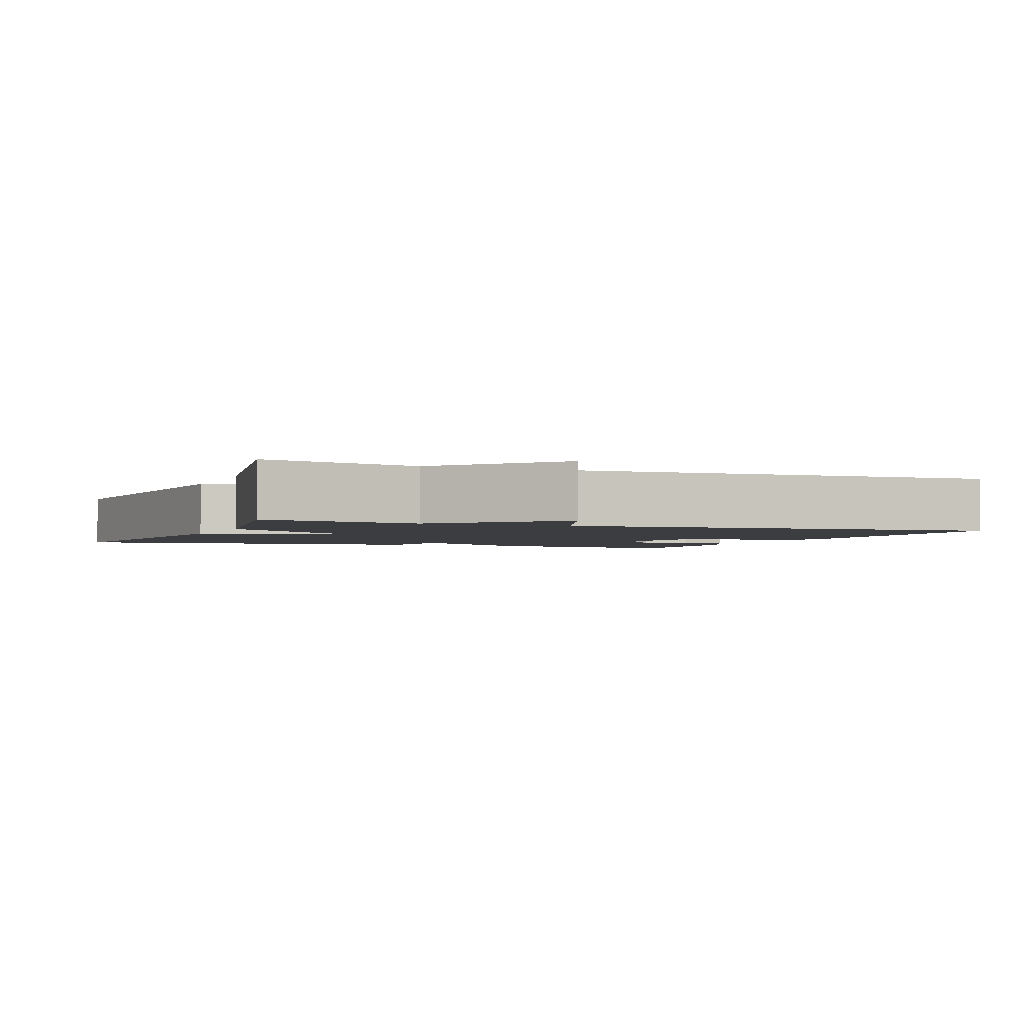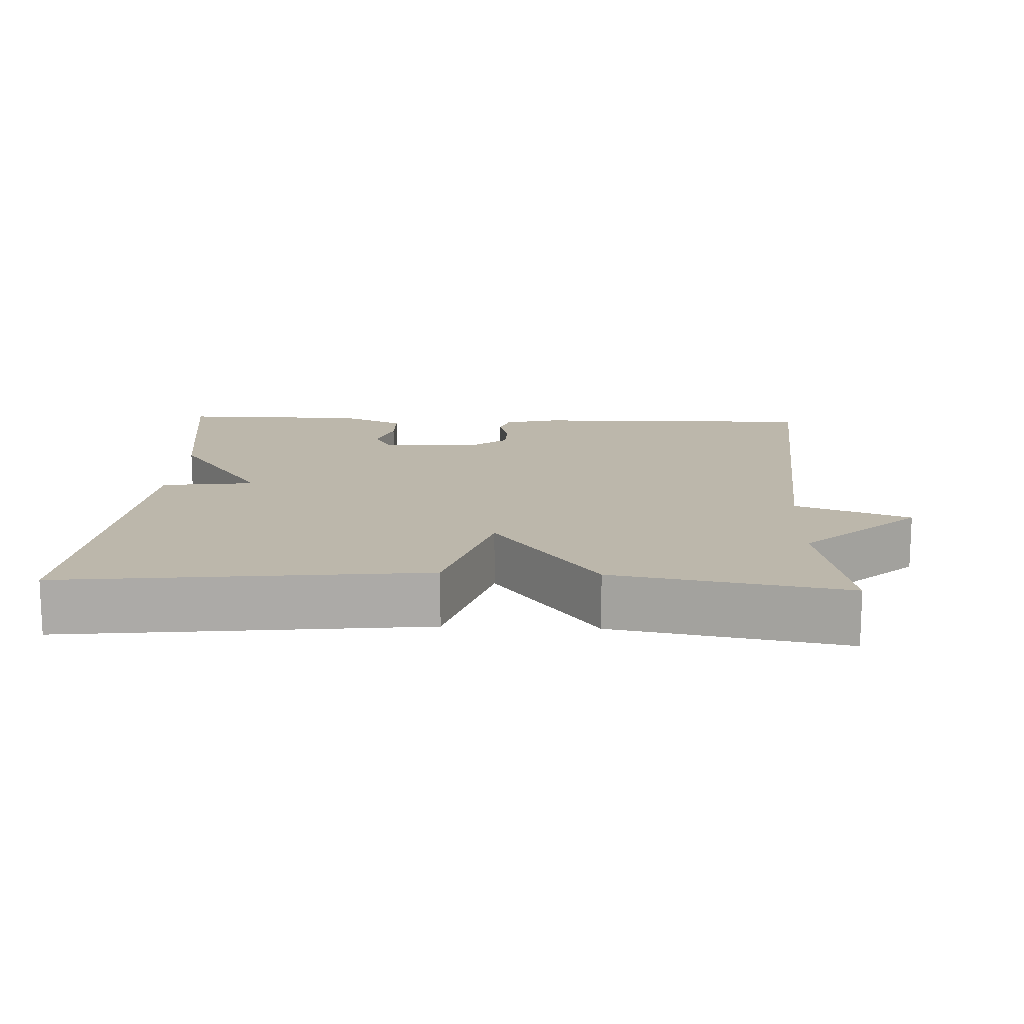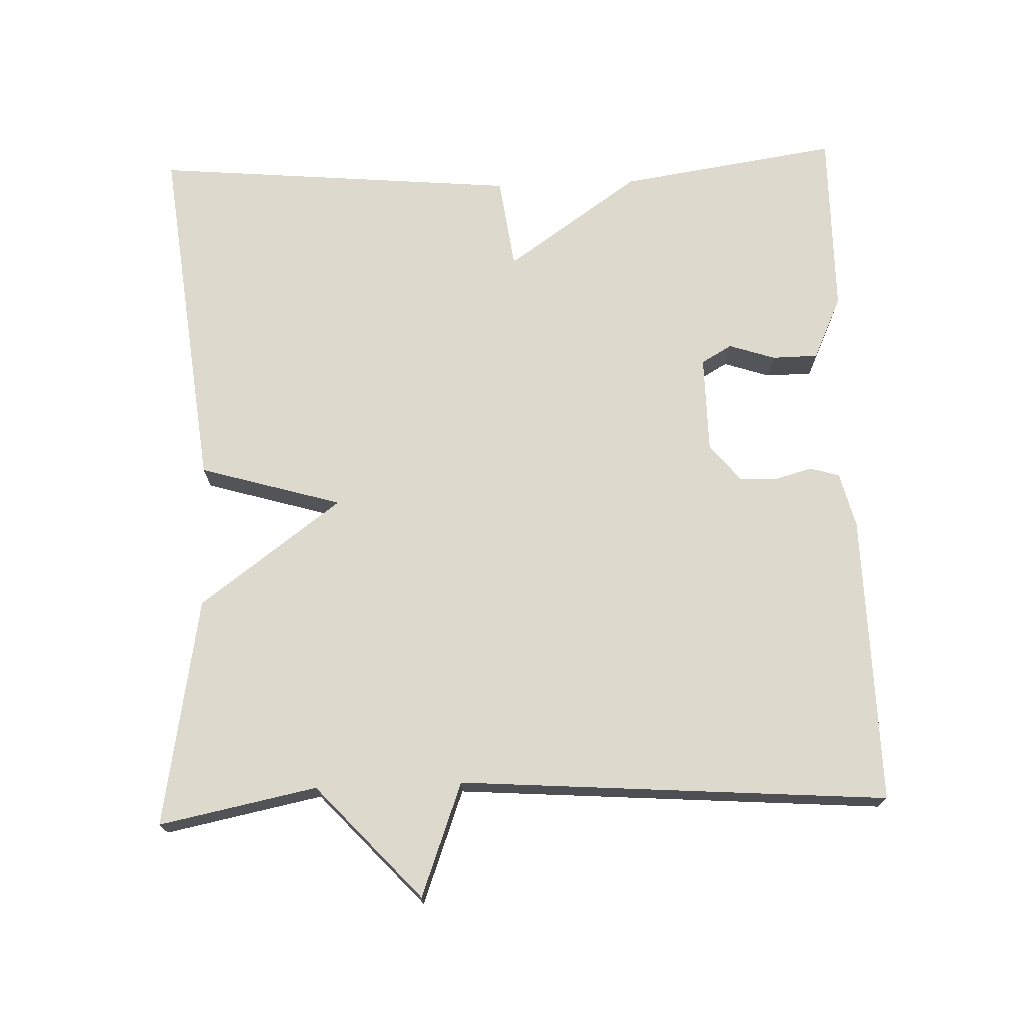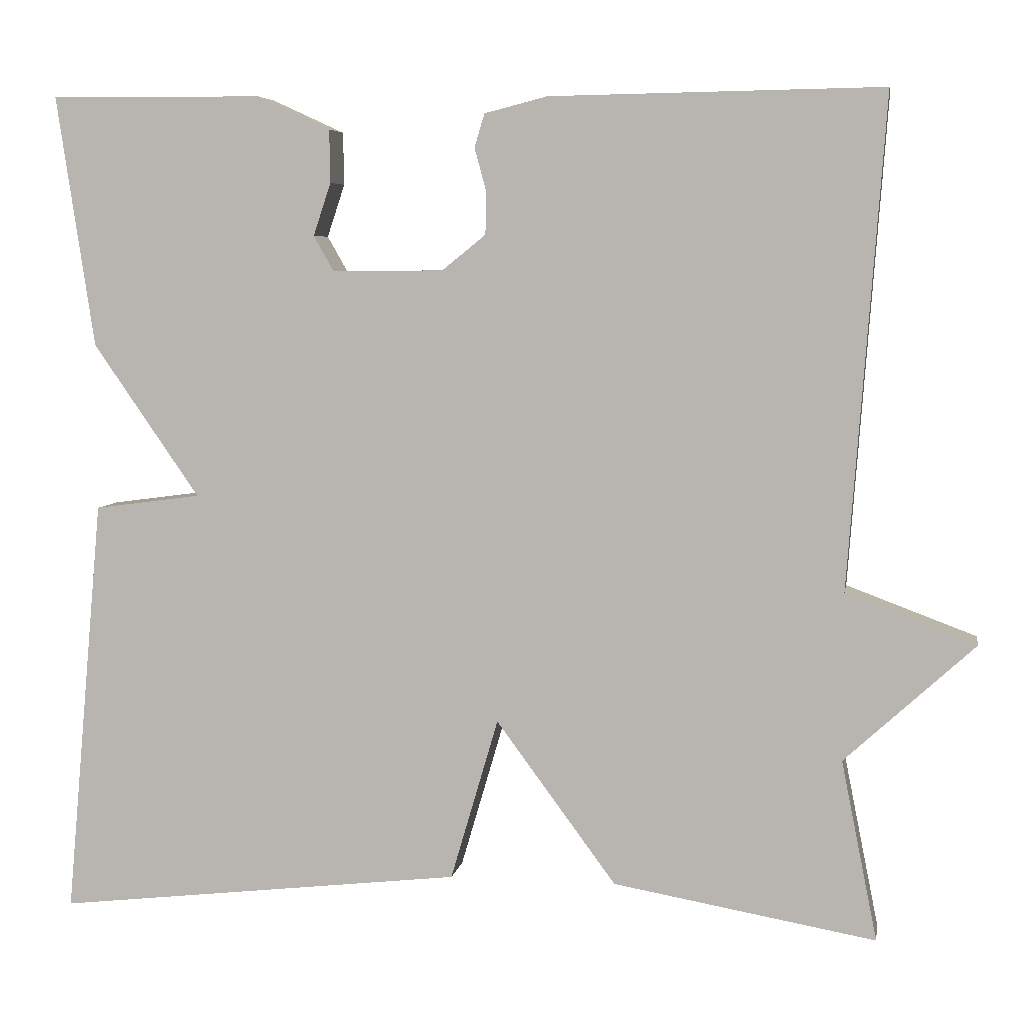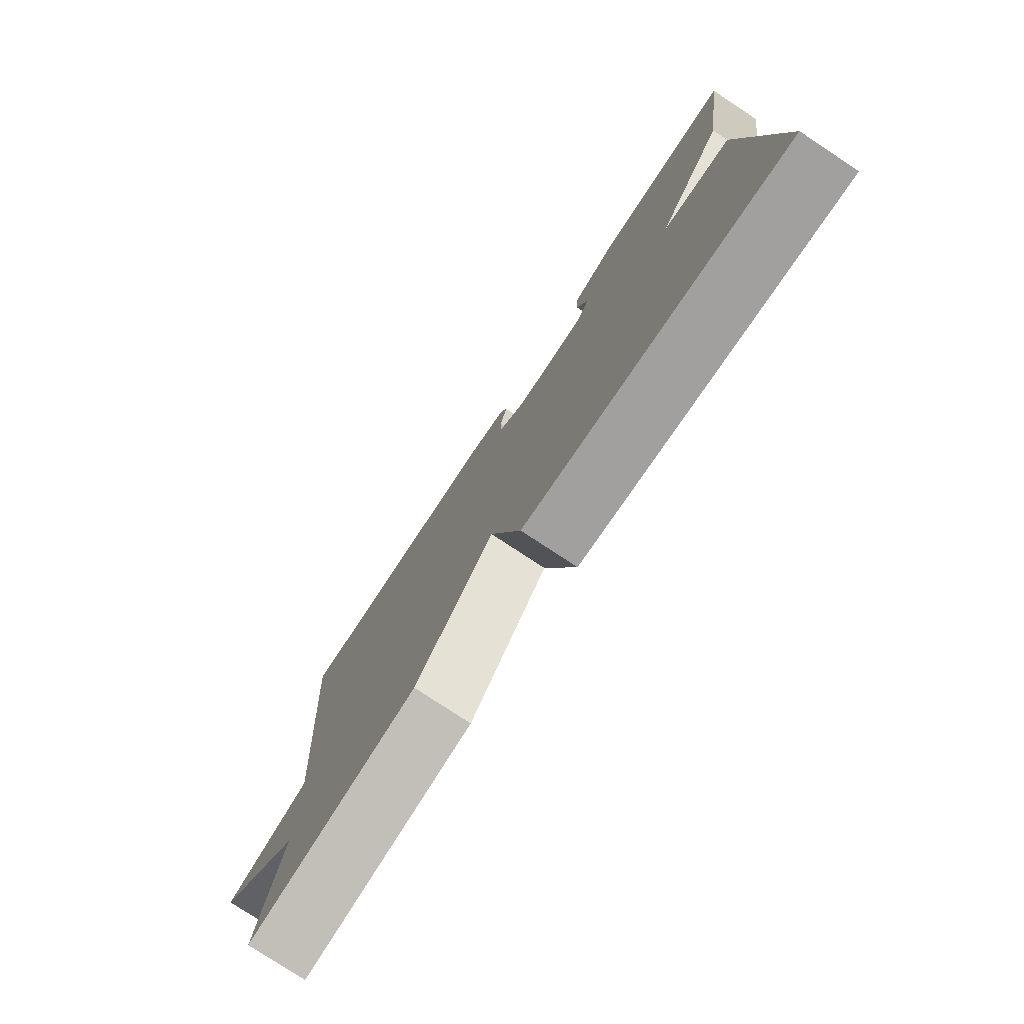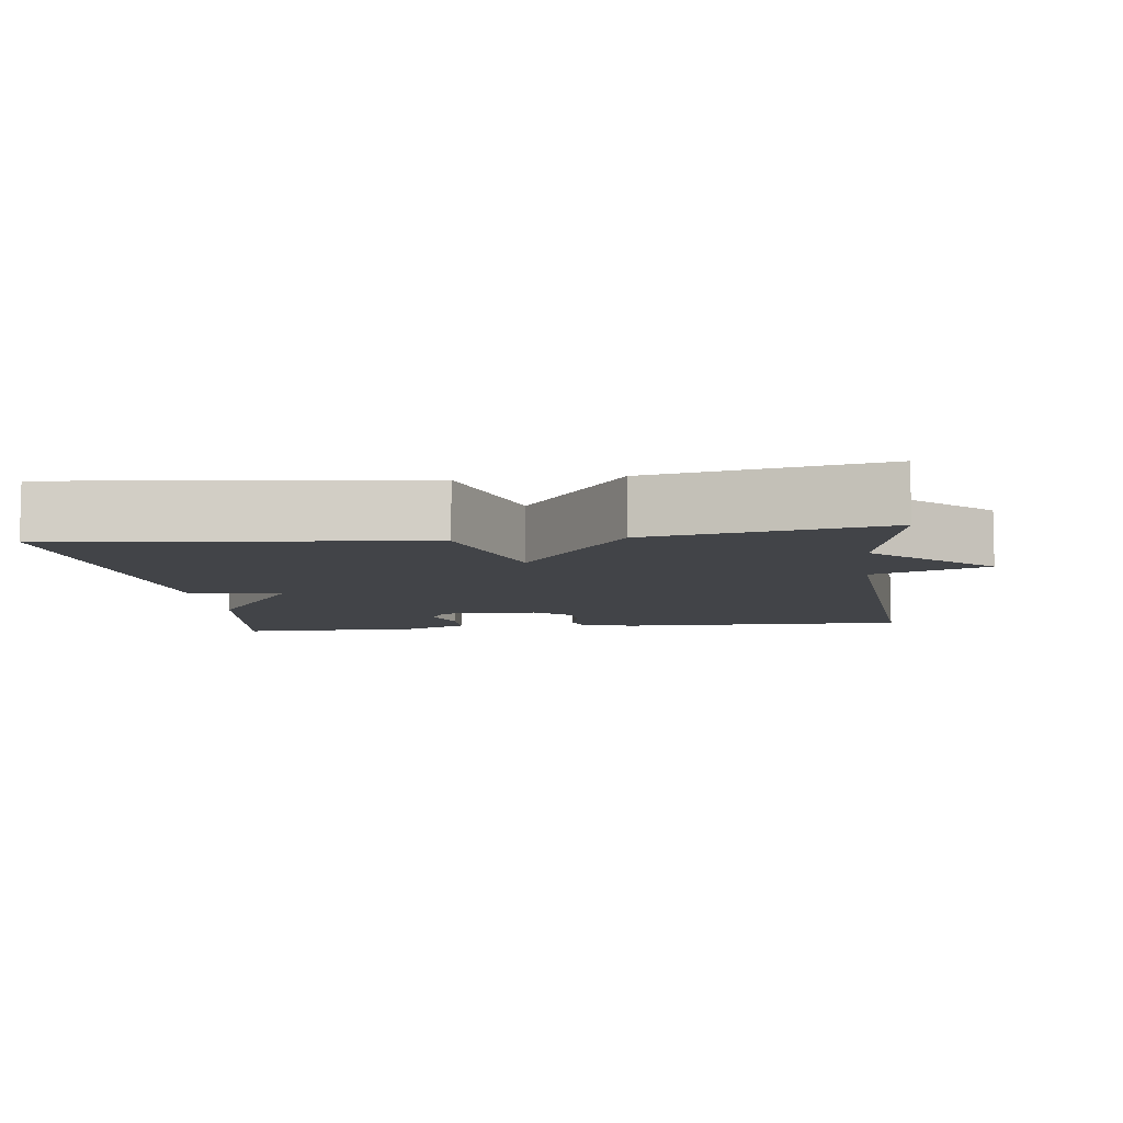
<metadata>
{"format":"obj","ext":"obj","renderer":"f3d","projection":"perspective","resolution":1024,"background":"white","views":[{"elev":-2.5,"azim":-112.2,"up":"+Y"},{"elev":14.3,"azim":-177.4,"up":"+Y"},{"elev":72.0,"azim":-92.1,"up":"+Y"},{"elev":5.8,"azim":-170.4,"up":"+Z"},{"elev":-77.8,"azim":56.6,"up":"+Z"},{"elev":-7.7,"azim":-172.7,"up":"+Y"}]}
</metadata>
<code>
v 0.5 0.07 -0.5
v 0.013 0.07 -0.445
v -0.044 0.07 -0.251
v -0.187 0.07 -0.445
v -0.5 0.07 -0.5
v -0.457 0.07 -0.285
v -0.612 0.07 -0.143
v -0.457 0.07 -0.085
v -0.5 0.07 0.5
v -0.104 0.07 0.494
v -0.029 0.07 0.475
v -0.017 0.07 0.435
v -0.031 0.07 0.384
v -0.03 0.07 0.333
v 0.022 0.07 0.291
v 0.155 0.07 0.29
v 0.179 0.07 0.332
v 0.158 0.07 0.395
v 0.159 0.07 0.458
v 0.246 0.07 0.498
v 0.5 0.07 0.5
v 0.455 0.07 0.2
v 0.328 0.07 0.017
v 0.455 0.07 0
v 0.5 0 -0.5
v 0.013 0 -0.445
v -0.044 0 -0.251
v -0.187 0 -0.445
v -0.5 0 -0.5
v -0.457 0 -0.285
v -0.612 0 -0.143
v -0.457 0 -0.085
v -0.5 0 0.5
v -0.104 0 0.494
v -0.029 0 0.475
v -0.017 0 0.435
v -0.031 0 0.384
v -0.03 0 0.333
v 0.022 0 0.291
v 0.155 0 0.29
v 0.179 0 0.332
v 0.158 0 0.395
v 0.159 0 0.458
v 0.246 0 0.498
v 0.5 0 0.5
v 0.455 0 0.2
v 0.328 0 0.017
v 0.455 0 0
f 1 2 3
f 24 1 3
f 23 24 3
f 21 22 23
f 20 21 23
f 19 20 23
f 18 19 23
f 17 18 23
f 16 17 23 3
f 4 5 6
f 3 4 6
f 16 3 6
f 15 16 6
f 14 15 6
f 13 14 6
f 11 12 13
f 10 11 13
f 9 10 13
f 8 9 13
f 8 13 6
f 6 7 8
f 27 26 25
f 27 25 48
f 27 48 47
f 47 46 45
f 47 45 44
f 47 44 43
f 47 43 42
f 47 42 41
f 27 47 41 40
f 30 29 28
f 30 28 27
f 30 27 40
f 30 40 39
f 30 39 38
f 30 38 37
f 37 36 35
f 37 35 34
f 37 34 33
f 37 33 32
f 30 37 32
f 32 31 30
f 1 25 26 2
f 2 26 27 3
f 3 27 28 4
f 4 28 29 5
f 5 29 30 6
f 6 30 31 7
f 7 31 32 8
f 8 32 33 9
f 9 33 34 10
f 10 34 35 11
f 11 35 36 12
f 12 36 37 13
f 13 37 38 14
f 14 38 39 15
f 15 39 40 16
f 16 40 41 17
f 17 41 42 18
f 18 42 43 19
f 19 43 44 20
f 20 44 45 21
f 21 45 46 22
f 22 46 47 23
f 23 47 48 24
f 24 48 25 1

</code>
